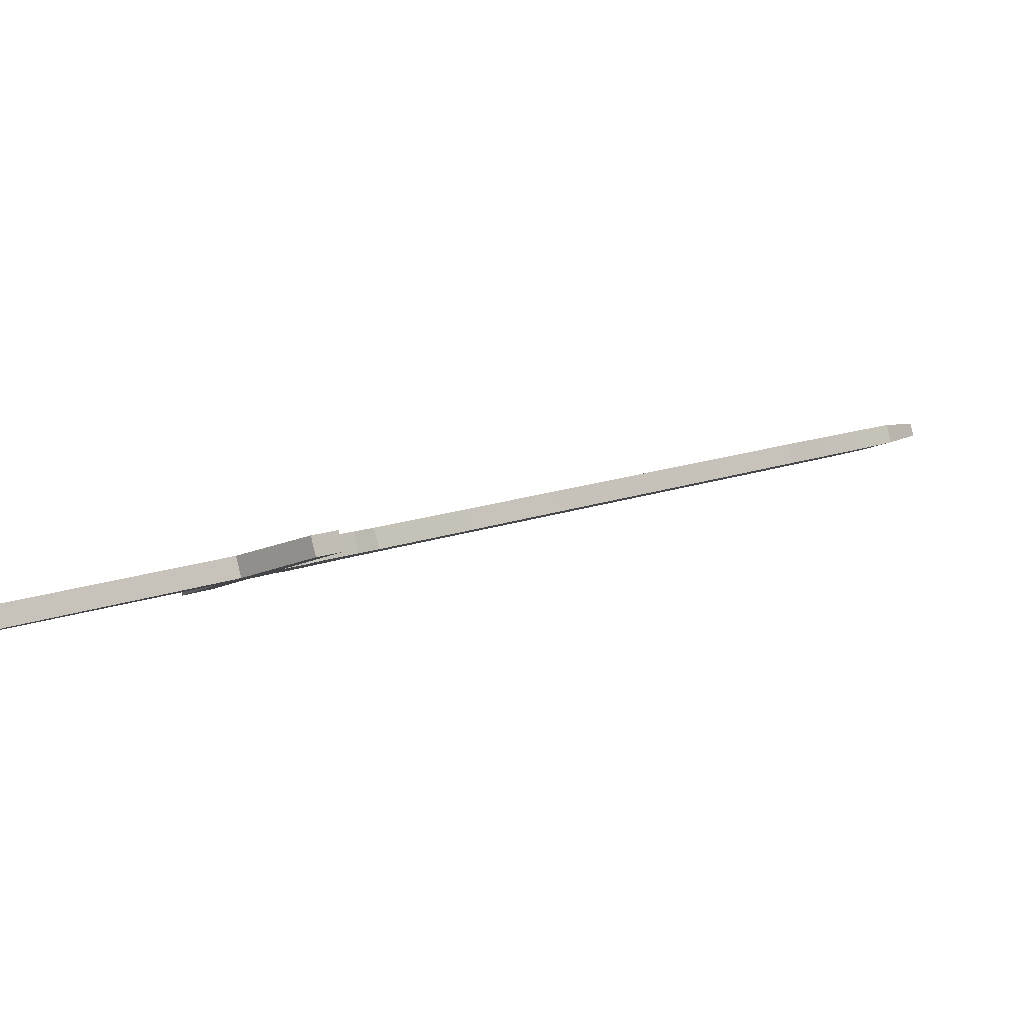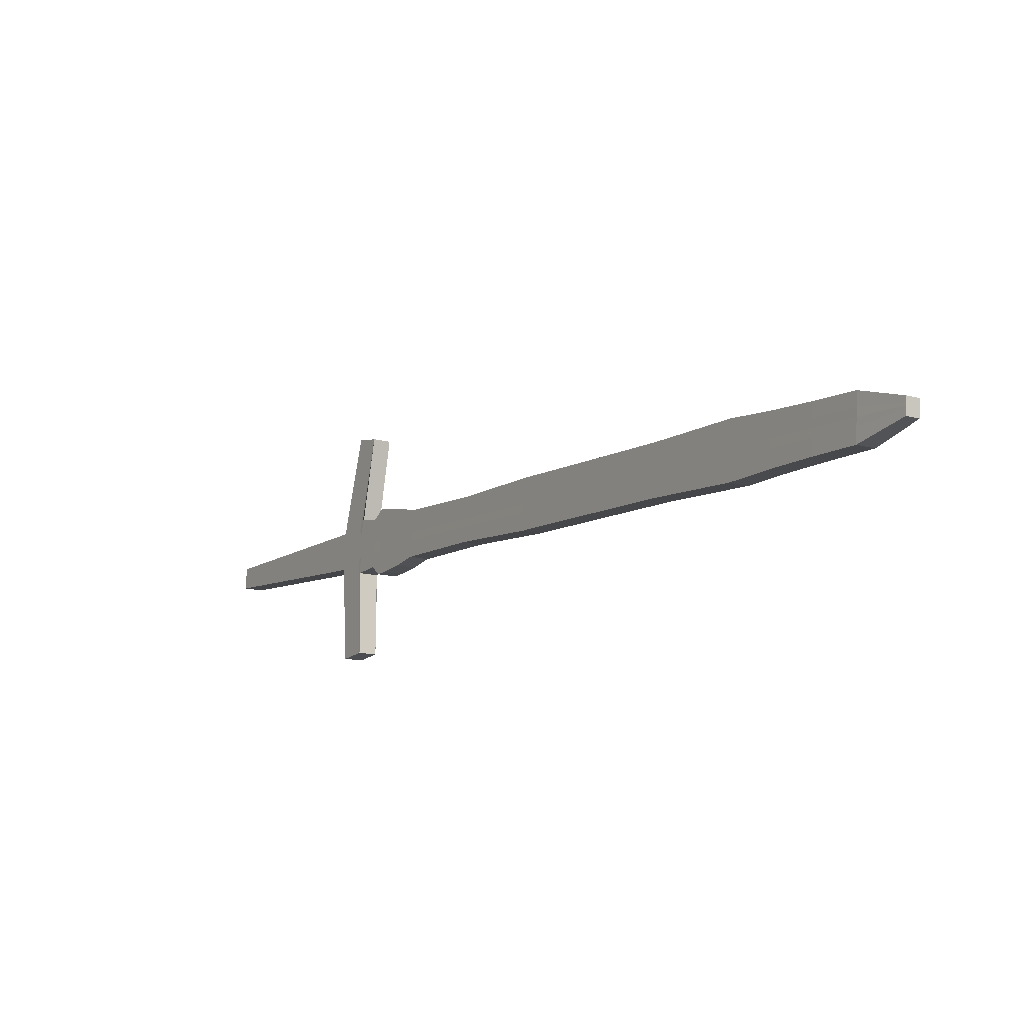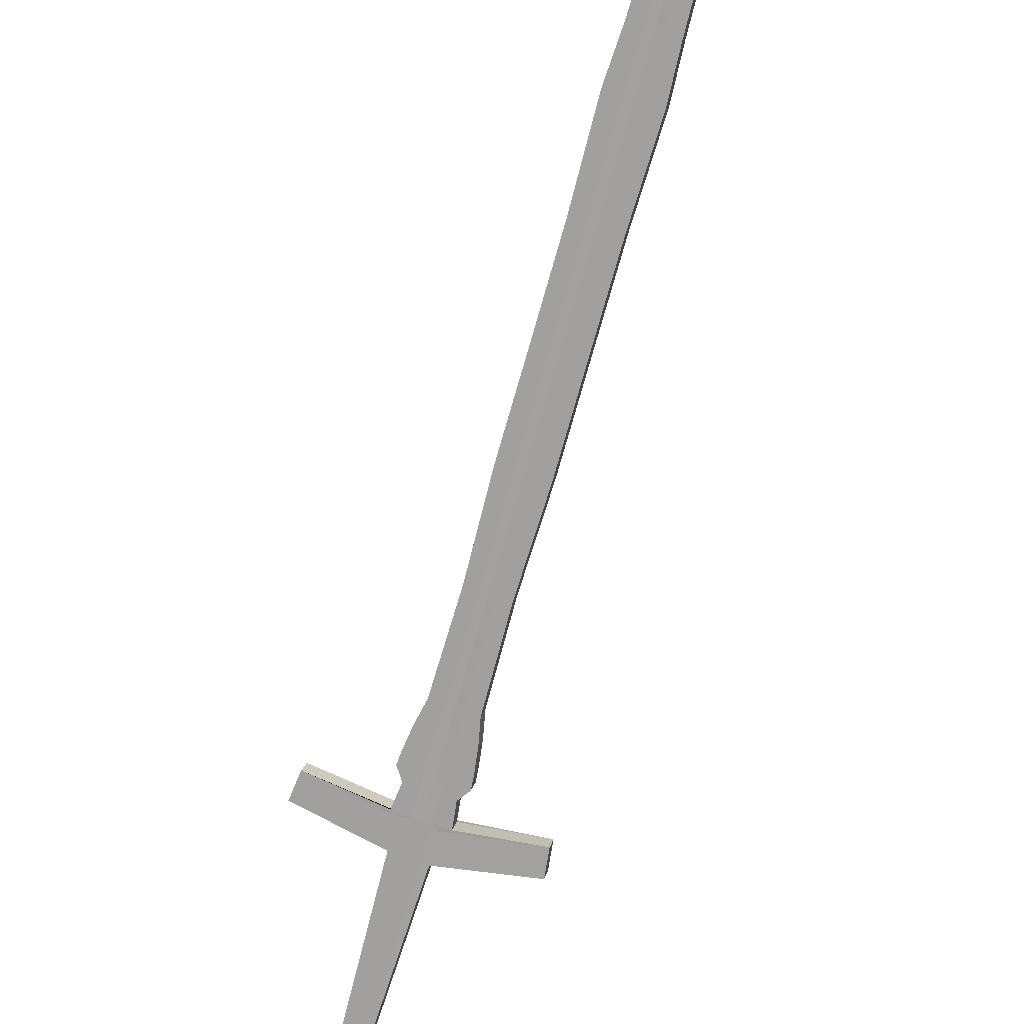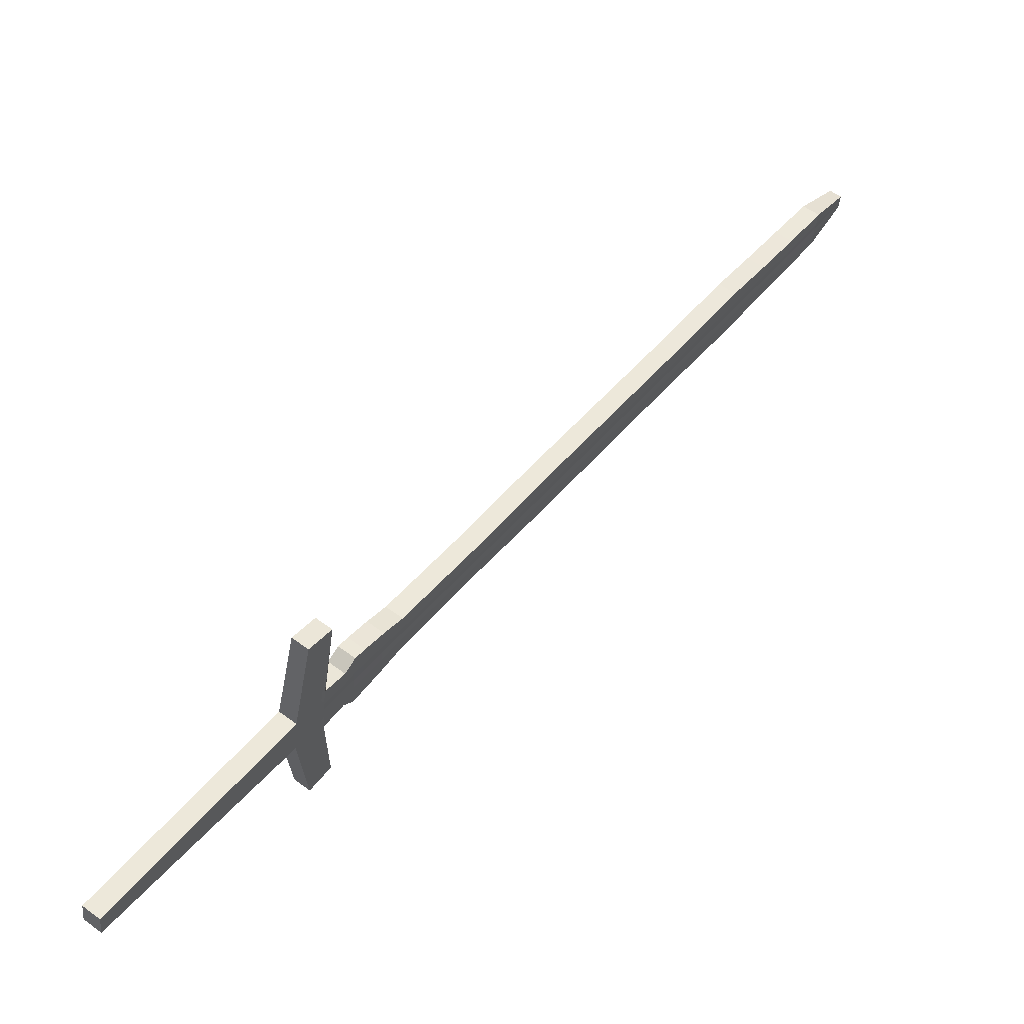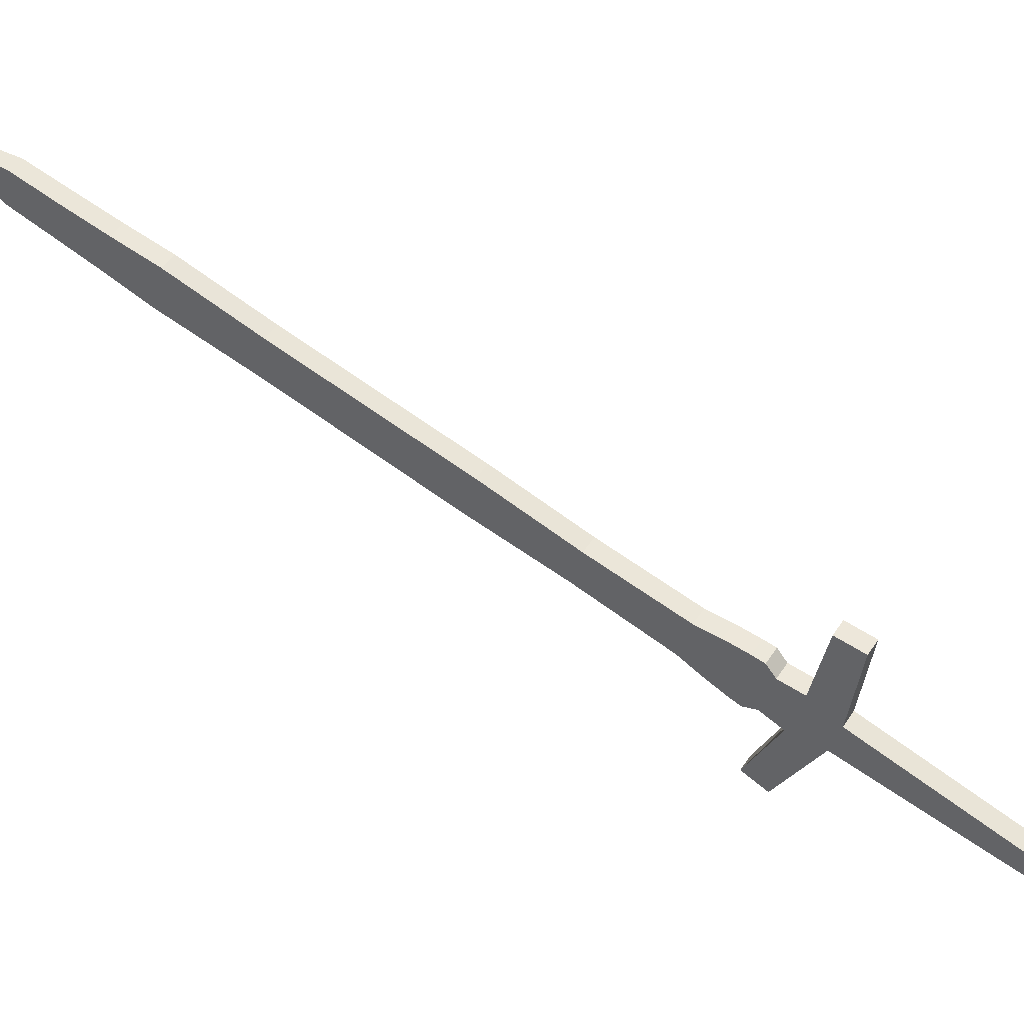
<metadata>
{"format":"obj","ext":"obj","renderer":"f3d","projection":"perspective","resolution":1024,"background":"white","views":[{"elev":-66.3,"azim":35.5,"up":"+Z"},{"elev":40.0,"azim":91.3,"up":"+Z"},{"elev":75.0,"azim":-121.1,"up":"+Y"},{"elev":-78.6,"azim":81.9,"up":"+Z"},{"elev":-36.7,"azim":116.5,"up":"+Y"}]}
</metadata>
<code>
v -0.1222 0.4294 -0.1849
v 0.2229 0.7111 0.1191
v -0.1186 0.42 -0.1802
v 0.2255 0.7041 0.1225
v -0.01606 0.4233 -0.2787
v 0.2303 0.7108 0.113
v -0.01239 0.4137 -0.2739
v 0.2329 0.7039 0.1164
v 0.07021 0.5733 -0.04485
v 0.07411 0.5631 -0.03976
v 0.09731 0.5624 -0.05893
v 0.09342 0.5726 -0.06401
v 0.003158 0.4932 -0.1255
v 0.02399 0.4926 -0.1427
v 0.02009 0.5028 -0.1478
v -0.000736 0.5034 -0.1306
v 0.1413 0.6431 0.04078
v 0.1452 0.6329 0.04587
v 0.1705 0.6322 0.02499
v 0.1666 0.6424 0.01991
v -0.03369 0.4583 -0.1673
v -0.01127 0.4577 -0.1858
v -0.01516 0.4679 -0.1909
v -0.03758 0.4685 -0.1723
v 0.03397 0.5384 -0.08709
v 0.03786 0.5282 -0.082
v 0.06144 0.5275 -0.1015
v 0.05754 0.5377 -0.1066
v 0.1102 0.598 0.002567
v 0.1333 0.5973 -0.01647
v 0.1294 0.6075 -0.02156
v 0.1064 0.6082 -0.002518
v 0.1795 0.678 0.08141
v 0.1834 0.6678 0.0865
v 0.2044 0.6671 0.06919
v 0.2005 0.6773 0.0641
v -0.1575 0.3313 -0.3272
v 0.2279 0.704 0.1206
v -0.1614 0.3415 -0.3323
v 0.2252 0.711 0.1171
v 0.07757 0.573 -0.05092
v 0.08146 0.5629 -0.04584
v 0.009763 0.493 -0.131
v 0.005869 0.5032 -0.1361
v 0.1493 0.6429 0.03416
v 0.1532 0.6327 0.03925
v -0.03047 0.4683 -0.1782
v -0.02658 0.4581 -0.1731
v 0.04534 0.5279 -0.08818
v 0.04144 0.5381 -0.09326
v 0.1176 0.5978 -0.00347
v 0.1137 0.608 -0.008555
v 0.1862 0.6778 0.07592
v 0.19 0.6676 0.08101
v 0.2304 0.704 0.1185
v -0.1509 0.3412 -0.341
v 0.08939 0.5626 -0.05238
v 0.01688 0.4928 -0.1368
v 0.1618 0.6324 0.03212
v -0.01892 0.4579 -0.1795
v 0.05339 0.5277 -0.09483
v 0.1254 0.5975 -0.00997
v 0.1972 0.6674 0.0751
v -0.147 0.331 -0.3359
v 0.2278 0.7109 0.1151
v 0.08549 0.5728 -0.05747
v 0.01298 0.503 -0.1419
v 0.158 0.6426 0.02704
v -0.02282 0.4681 -0.1845
v 0.04949 0.5379 -0.09991
v 0.1215 0.6077 -0.01506
v 0.1933 0.6776 0.07001
v 0.198 0.6952 0.1023
v 0.2018 0.6854 0.1072
v 0.2219 0.6848 0.09068
v 0.2181 0.6946 0.08576
v 0.2044 0.6951 0.09707
v 0.2082 0.6852 0.102
v 0.2113 0.6948 0.09142
v 0.215 0.685 0.09633
v 0.1646 0.6503 0.06595
v 0.1871 0.6497 0.04732
v 0.1832 0.6599 0.04224
v 0.1607 0.6605 0.06087
v 0.1717 0.6501 0.06005
v 0.1678 0.6603 0.05496
v 0.1755 0.6601 0.0486
v 0.1794 0.6499 0.05368
v -0.05591 0.441 -0.185
v -0.02501 0.4401 -0.2105
v -0.02891 0.4503 -0.2156
v -0.0598 0.4512 -0.1901
v -0.04611 0.4407 -0.1931
v -0.05 0.4509 -0.1982
v -0.03945 0.4506 -0.2069
v -0.03556 0.4404 -0.2018
v -0.04913 0.4599 -0.1809
v -0.04524 0.4497 -0.1758
v -0.01769 0.4488 -0.1985
v -0.02158 0.459 -0.2036
v -0.0365 0.4494 -0.183
v -0.0404 0.4596 -0.1881
v -0.03099 0.4593 -0.1958
v -0.0271 0.4491 -0.1907
v -0.06119 0.4322 -0.1987
v -0.03785 0.4315 -0.218
v -0.04174 0.4417 -0.223
v -0.05379 0.4319 -0.2048
v -0.05768 0.4421 -0.2099
v -0.04971 0.4419 -0.2165
v -0.04582 0.4317 -0.2114
v -0.06508 0.4424 -0.2038
v -0.0648 0.4468 -0.195
v -0.06091 0.4366 -0.1899
v -0.02901 0.4357 -0.2162
v -0.0329 0.4459 -0.2213
v -0.05079 0.4363 -0.1982
v -0.05469 0.4465 -0.2033
v -0.0438 0.4462 -0.2123
v -0.0399 0.436 -0.2072
v -0.1069 0.4296 -0.1698
v -0.003736 0.4238 -0.2602
v -0.007408 0.4334 -0.265
v -0.06568 0.4211 -0.2175
v -0.06958 0.4313 -0.2226
v -0.06036 0.431 -0.2302
v -0.05646 0.4208 -0.2251
v -0.1105 0.439 -0.1745
v -0.07572 0.4336 -0.2132
v -0.07183 0.4234 -0.2081
v -0.04555 0.4224 -0.2301
v -0.04945 0.4326 -0.2352
v -0.06377 0.4228 -0.2154
v -0.06767 0.433 -0.2205
v -0.05865 0.4327 -0.228
v -0.05476 0.4225 -0.2229
v -0.07997 0.4108 -0.2273
v 0.2251 0.711 0.1173
v 0.07714 0.5731 -0.05057
v 0.005484 0.5032 -0.1357
v 0.1489 0.6429 0.03455
v -0.03089 0.4683 -0.1779
v 0.04101 0.5382 -0.0929
v 0.1132 0.608 -0.008203
v 0.1858 0.6778 0.07624
v 0.2278 0.704 0.1207
v -0.08384 0.4209 -0.2323
v 0.08104 0.5629 -0.04549
v 0.009378 0.493 -0.1307
v 0.1528 0.6327 0.03963
v -0.02699 0.4581 -0.1728
v 0.0449 0.528 -0.08782
v 0.1171 0.5978 -0.003118
v 0.1897 0.6676 0.08133
v 0.2078 0.6852 0.1023
v 0.204 0.6951 0.09738
v 0.1713 0.6501 0.06039
v 0.1674 0.6603 0.05531
v -0.04668 0.4407 -0.1926
v -0.05057 0.4509 -0.1977
v -0.03701 0.4494 -0.1826
v -0.0409 0.4596 -0.1876
v -0.05811 0.4421 -0.2095
v -0.05422 0.4319 -0.2044
v -0.05528 0.4466 -0.2028
v -0.05138 0.4364 -0.1978
v -0.06809 0.4216 -0.2147
v -0.07196 0.4317 -0.2198
v -0.06424 0.4228 -0.215
v -0.06814 0.433 -0.2201
v 0.2306 0.704 0.1183
v -0.06577 0.4204 -0.2472
v 0.09014 0.5626 -0.05301
v 0.01755 0.4928 -0.1374
v 0.1627 0.6324 0.03144
v -0.01819 0.4579 -0.1801
v 0.05416 0.5277 -0.09546
v 0.1262 0.5975 -0.01059
v 0.1979 0.6673 0.07454
v -0.0619 0.4102 -0.2422
v 0.228 0.7109 0.1149
v 0.08625 0.5728 -0.05809
v 0.01366 0.503 -0.1425
v 0.1588 0.6426 0.02636
v -0.02209 0.4681 -0.1851
v 0.05026 0.5379 -0.1005
v 0.1223 0.6077 -0.01567
v 0.194 0.6775 0.06945
v 0.2119 0.6948 0.09088
v 0.2157 0.685 0.09579
v 0.1763 0.6601 0.048
v 0.1802 0.6499 0.05308
v -0.03845 0.4506 -0.2077
v -0.03456 0.4404 -0.2026
v -0.03009 0.4593 -0.1966
v -0.0262 0.4491 -0.1915
v -0.04506 0.4317 -0.212
v -0.04895 0.4419 -0.2171
v -0.03886 0.436 -0.2081
v -0.04276 0.4462 -0.2132
v -0.05531 0.4312 -0.2335
v -0.05144 0.4211 -0.2284
v -0.05777 0.4327 -0.2287
v -0.05388 0.4225 -0.2236
v -0.1123 0.4252 -0.1746
v -0.007713 0.4191 -0.2665
v -0.01139 0.4288 -0.2713
v -0.1079 0.3798 -0.2679
v -0.1118 0.39 -0.273
v -0.102 0.3897 -0.2811
v -0.09807 0.3795 -0.276
v -0.1158 0.4346 -0.1793
v -0.07742 0.4268 -0.2255
v -0.07354 0.4166 -0.2205
v -0.05624 0.4161 -0.2347
v -0.06012 0.4262 -0.2398
v -0.1154 0.4226 -0.1774
v -0.01005 0.4164 -0.2702
v -0.01372 0.426 -0.275
v -0.1327 0.3555 -0.2976
v -0.1366 0.3657 -0.3027
v -0.1264 0.3654 -0.311
v -0.1225 0.3552 -0.3059
v -0.08063 0.4238 -0.2289
v -0.07676 0.4137 -0.2239
v -0.05907 0.4132 -0.2385
v -0.06294 0.4233 -0.2435
v -0.119 0.432 -0.1821
v -0.1176 0.4208 -0.1793
v -0.01165 0.4145 -0.2727
v -0.01532 0.4242 -0.2775
v -0.1496 0.339 -0.3178
v -0.1535 0.3492 -0.3229
v -0.1431 0.3489 -0.3315
v -0.1393 0.3387 -0.3264
v -0.08282 0.4218 -0.2312
v -0.07895 0.4117 -0.2262
v -0.061 0.4112 -0.241
v -0.06487 0.4213 -0.246
v -0.1212 0.4302 -0.184
v -0.1522 0.3311 -0.3316
v 0.2265 0.7109 0.1161
v 0.08163 0.5727 -0.05407
v 0.009521 0.5029 -0.1389
v 0.1537 0.6425 0.03072
v -0.02655 0.4679 -0.1813
v 0.04557 0.5378 -0.09646
v 0.1177 0.6076 -0.01168
v 0.1898 0.6774 0.07309
v 0.2292 0.7039 0.1196
v -0.1561 0.3413 -0.3366
v 0.08541 0.5628 -0.04913
v 0.0133 0.4929 -0.1339
v 0.1575 0.6326 0.03566
v -0.02277 0.458 -0.1763
v 0.04935 0.5279 -0.09152
v 0.1215 0.5977 -0.00674
v 0.1936 0.6675 0.07803
v 0.2116 0.6851 0.09914
v 0.2079 0.6947 0.09437
v 0.1756 0.65 0.05685
v 0.1718 0.66 0.05191
v -0.04085 0.4406 -0.1975
v -0.04463 0.4505 -0.2024
v -0.03181 0.4493 -0.1869
v -0.0356 0.4592 -0.1918
v -0.0536 0.4418 -0.213
v -0.04982 0.4319 -0.2081
v -0.04915 0.4461 -0.2077
v -0.04536 0.4362 -0.2028
v -0.06107 0.4209 -0.2213
v -0.06497 0.4311 -0.2264
v -0.05926 0.4227 -0.2192
v -0.06316 0.4329 -0.2243
v -0.1069 0.3899 -0.277
v -0.103 0.3797 -0.2719
v -0.1276 0.3554 -0.3018
v -0.1315 0.3656 -0.3068
v -0.1483 0.349 -0.3272
v -0.1444 0.3388 -0.3221
f 73 74 4 2
f 190 75 8 171
f 75 76 6 8
f 156 73 2 138
f 180 172 5 7
f 146 138 2 4
f 143 25 9 139
f 27 28 12 11
f 177 27 11 173
f 25 26 10 9
f 24 21 13 16
f 176 22 14 174
f 22 23 15 14
f 142 24 16 140
f 144 32 17 141
f 30 31 20 19
f 178 30 19 175
f 32 29 18 17
f 162 97 24 142
f 99 100 23 22
f 196 99 22 176
f 97 98 21 24
f 16 13 26 25
f 174 14 27 177
f 14 15 28 27
f 140 16 25 143
f 9 10 29 32
f 173 11 30 178
f 11 12 31 30
f 139 9 32 144
f 158 84 33 145
f 82 83 36 35
f 192 82 35 179
f 84 81 34 33
f 157 85 54 154
f 262 86 53 249
f 243 41 52 248
f 148 42 51 153
f 244 44 50 247
f 149 43 49 152
f 161 101 48 151
f 266 102 47 246
f 153 51 46 150
f 248 52 45 245
f 246 47 44 244
f 151 48 43 149
f 152 49 42 148
f 247 50 41 243
f 250 242 40 38
f 137 147 39 37
f 260 77 40 242
f 155 78 38 146
f 189 79 65 181
f 171 181 65 55
f 186 70 66 182
f 185 69 67 183
f 187 71 68 184
f 195 103 69 185
f 183 67 70 186
f 182 66 71 187
f 191 87 72 188
f 261 88 63 258
f 252 57 62 257
f 253 58 61 256
f 265 104 60 255
f 257 62 59 254
f 255 60 58 253
f 256 61 57 252
f 241 251 56 64
f 259 80 55 250
f 258 63 80 259
f 188 72 79 189
f 154 54 78 155
f 249 53 77 260
f 145 33 73 156
f 35 36 76 75
f 179 35 75 190
f 33 34 74 73
f 254 59 88 261
f 184 68 87 191
f 245 45 86 262
f 150 46 85 157
f 17 18 81 84
f 175 19 82 192
f 19 20 83 82
f 141 17 84 158
f 270 120 96 263
f 200 119 95 193
f 269 118 94 264
f 166 117 93 159
f 113 114 89 92
f 199 115 90 194
f 115 116 91 90
f 165 113 92 160
f 263 96 104 265
f 193 95 103 195
f 264 94 102 266
f 159 93 101 161
f 92 89 98 97
f 194 90 99 196
f 90 91 100 99
f 160 92 97 162
f 170 129 112 163
f 131 132 107 106
f 204 131 106 197
f 129 130 105 112
f 169 133 108 164
f 274 134 109 267
f 203 135 110 198
f 273 136 111 268
f 163 112 113 165
f 106 107 116 115
f 197 106 115 199
f 112 105 114 113
f 164 108 117 166
f 267 109 118 269
f 198 110 119 200
f 268 111 120 270
f 276 211 127 271
f 216 210 126 201
f 275 209 125 272
f 214 208 124 167
f 212 205 121 128
f 215 206 122 202
f 206 207 123 122
f 213 212 128 168
f 271 127 136 273
f 201 126 135 203
f 272 125 134 274
f 167 124 133 169
f 128 121 130 129
f 202 122 131 204
f 122 123 132 131
f 168 128 129 170
f 125 168 170 134
f 121 167 169 130
f 209 213 168 125
f 205 214 167 121
f 105 164 166 114
f 109 163 165 118
f 130 169 164 105
f 134 170 163 109
f 94 160 162 102
f 89 159 161 98
f 118 165 160 94
f 114 166 159 89
f 45 141 158 86
f 18 150 157 81
f 53 145 156 77
f 34 154 155 74
f 74 155 146 4
f 3 1 147 137
f 26 152 148 10
f 21 151 149 13
f 29 153 150 18
f 98 161 151 21
f 13 149 152 26
f 10 148 153 29
f 81 157 154 34
f 86 158 145 53
f 41 139 144 52
f 44 140 143 50
f 102 162 142 47
f 52 144 141 45
f 47 142 140 44
f 50 143 139 41
f 38 40 138 146
f 77 156 138 40
f 127 202 204 136
f 123 201 203 132
f 211 215 202 127
f 207 216 201 123
f 107 198 200 116
f 111 197 199 120
f 132 203 198 107
f 136 204 197 111
f 96 194 196 104
f 91 193 195 100
f 120 199 194 96
f 116 200 193 91
f 59 175 192 88
f 20 184 191 83
f 63 179 190 80
f 36 188 189 76
f 83 191 188 36
f 12 182 187 31
f 15 183 186 28
f 100 195 185 23
f 31 187 184 20
f 23 185 183 15
f 28 186 182 12
f 8 6 181 171
f 76 189 181 6
f 88 192 179 63
f 57 173 178 62
f 58 174 177 61
f 104 196 176 60
f 62 178 175 59
f 60 176 174 58
f 61 177 173 57
f 64 56 172 180
f 80 190 171 55
f 219 227 216 207
f 223 226 215 211
f 217 225 214 205
f 221 224 213 209
f 224 228 212 213
f 218 219 207 206
f 226 218 206 215
f 228 217 205 212
f 225 220 208 214
f 278 221 209 275
f 227 222 210 216
f 277 223 211 276
f 280 235 223 277
f 239 234 222 227
f 279 233 221 278
f 237 232 220 225
f 240 229 217 228
f 238 230 218 226
f 230 231 219 218
f 236 240 228 224
f 233 236 224 221
f 229 237 225 217
f 235 238 226 223
f 231 239 227 219
f 5 172 239 231
f 64 180 238 235
f 3 137 237 229
f 39 147 236 233
f 147 1 240 236
f 7 5 231 230
f 180 7 230 238
f 1 3 229 240
f 137 37 232 237
f 251 39 233 279
f 172 56 234 239
f 241 64 235 280
f 37 241 280 232
f 56 251 279 234
f 234 279 278 222
f 232 280 277 220
f 220 277 276 208
f 222 278 275 210
f 126 272 274 135
f 124 271 273 133
f 210 275 272 126
f 208 276 271 124
f 108 268 270 117
f 110 267 269 119
f 133 273 268 108
f 135 274 267 110
f 95 264 266 103
f 93 263 265 101
f 119 269 264 95
f 117 270 263 93
f 68 245 262 87
f 46 254 261 85
f 72 249 260 79
f 54 258 259 78
f 78 259 250 38
f 37 39 251 241
f 49 256 252 42
f 48 255 253 43
f 51 257 254 46
f 101 265 255 48
f 43 253 256 49
f 42 252 257 51
f 85 261 258 54
f 79 260 242 65
f 55 65 242 250
f 70 247 243 66
f 69 246 244 67
f 71 248 245 68
f 103 266 246 69
f 67 244 247 70
f 66 243 248 71
f 87 262 249 72

</code>
